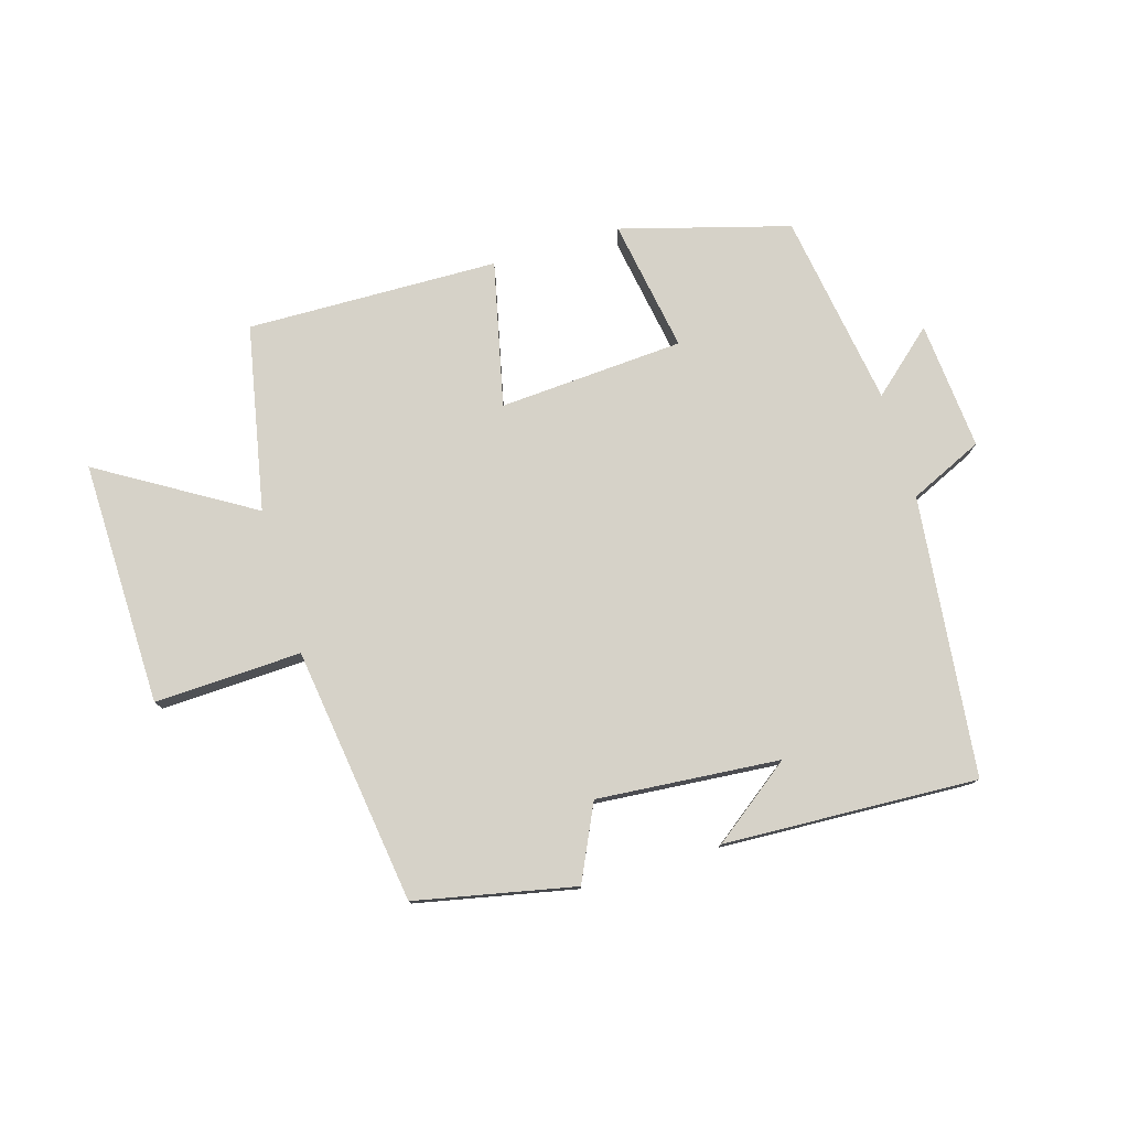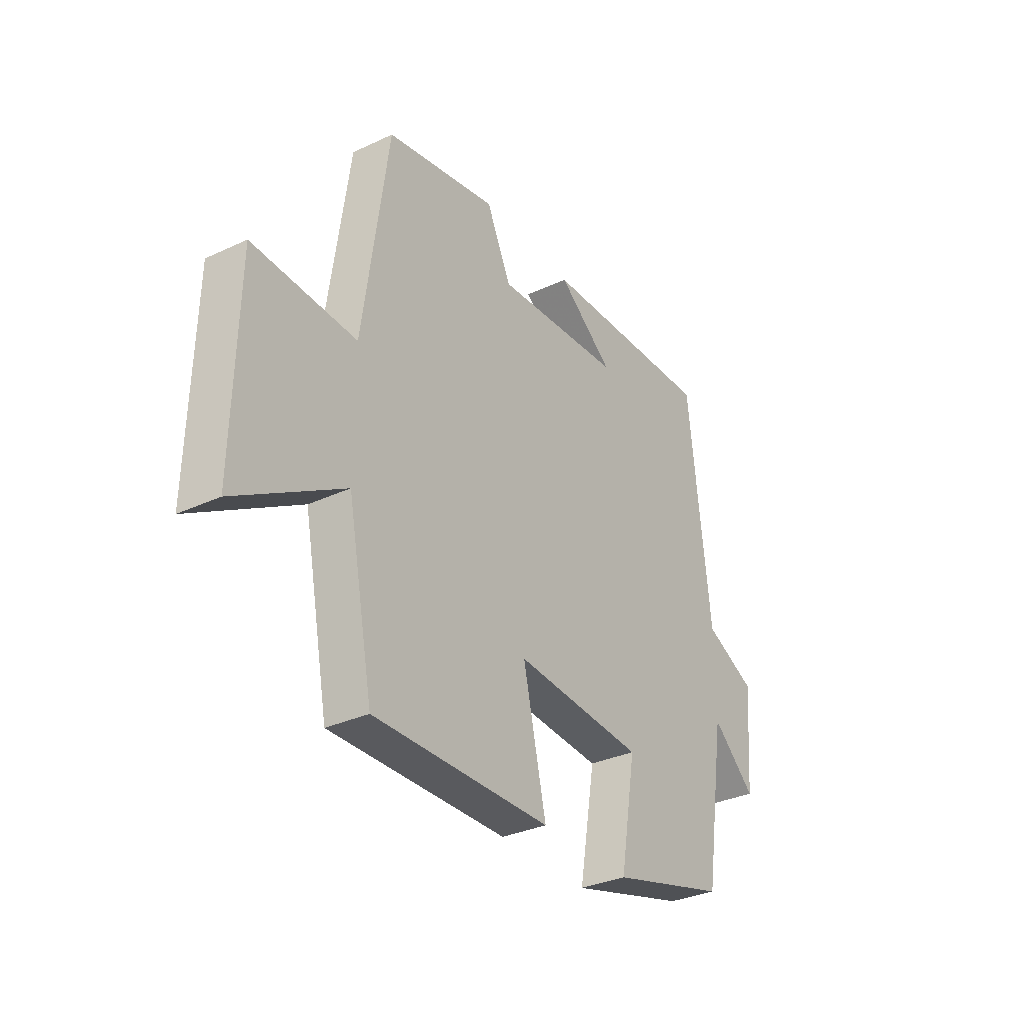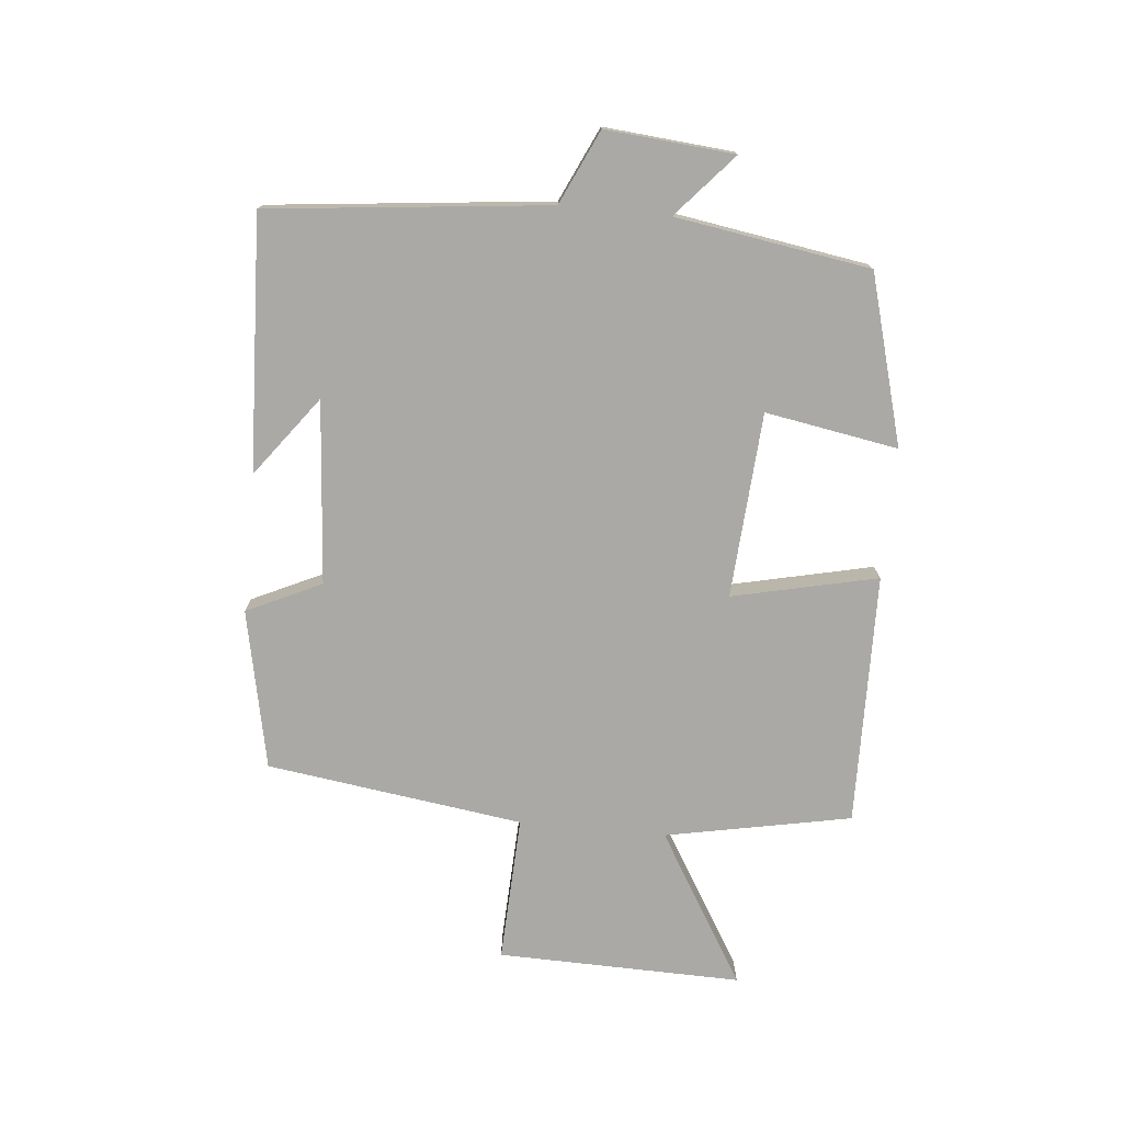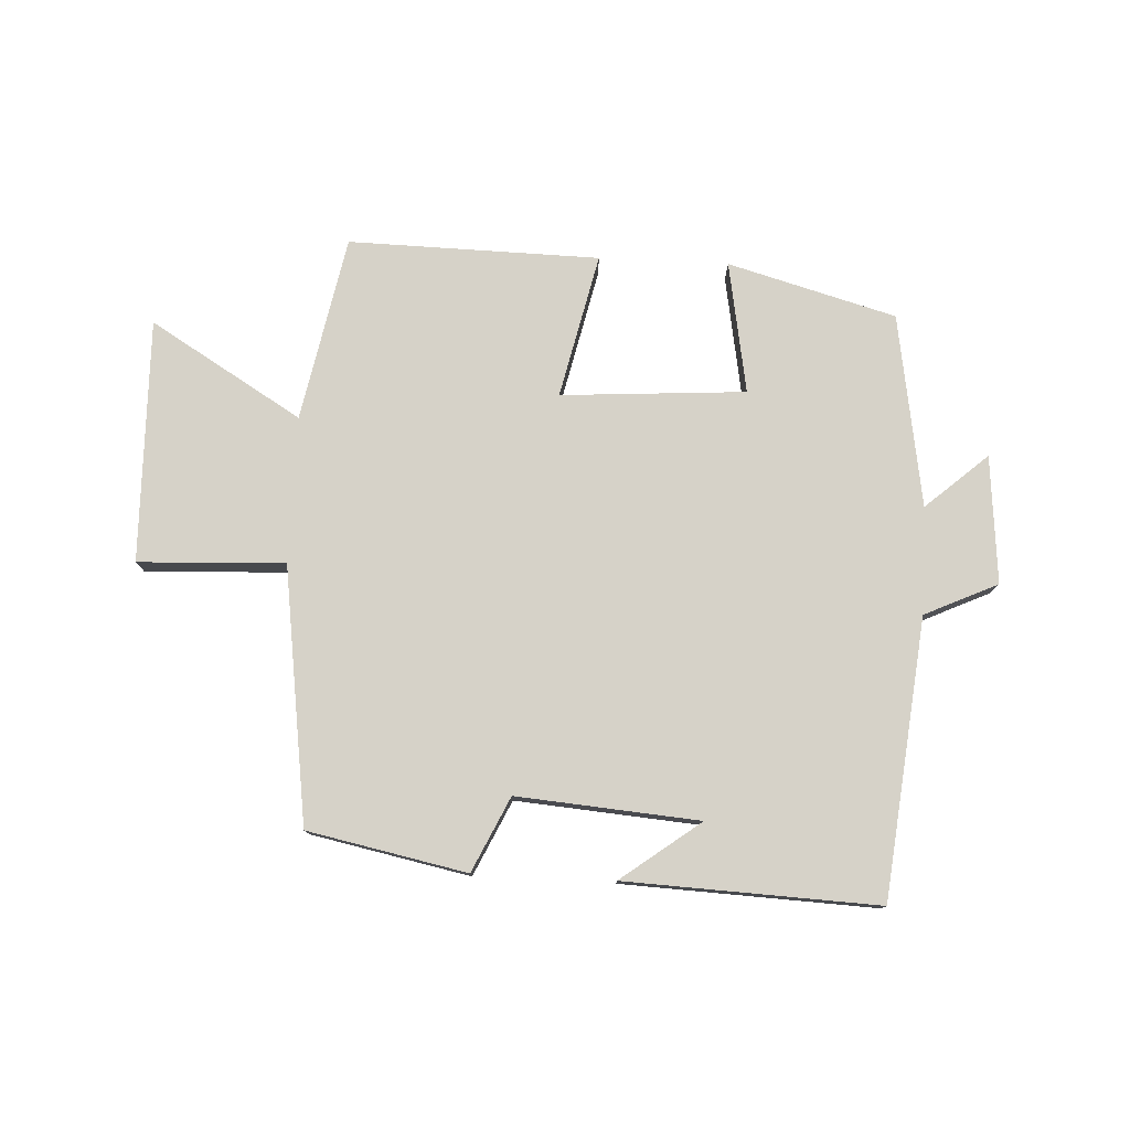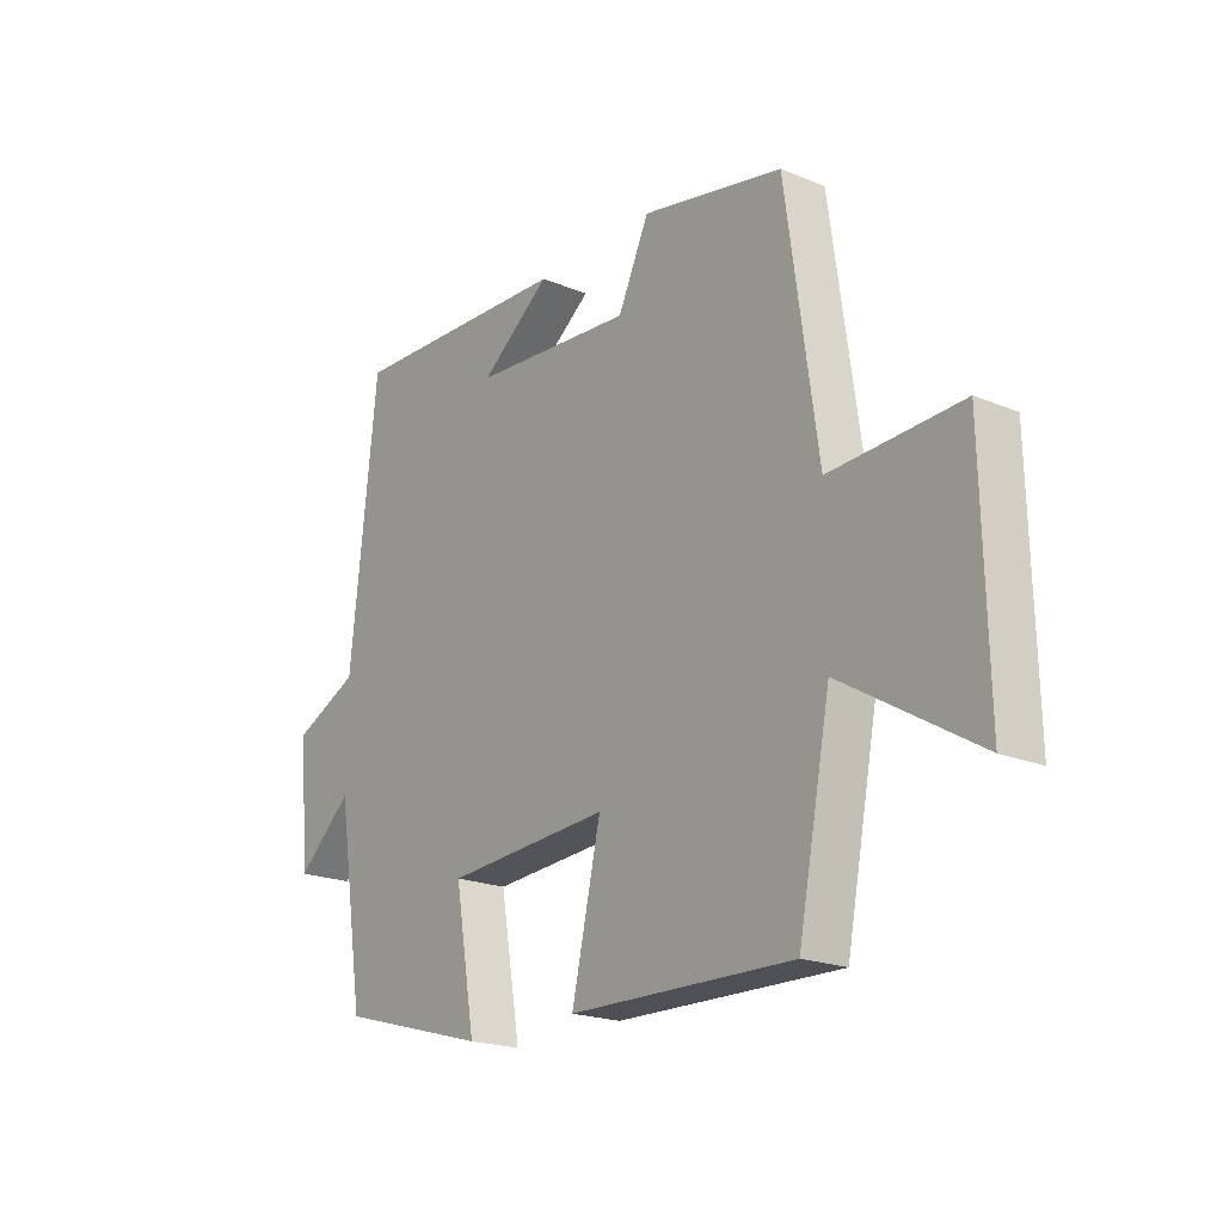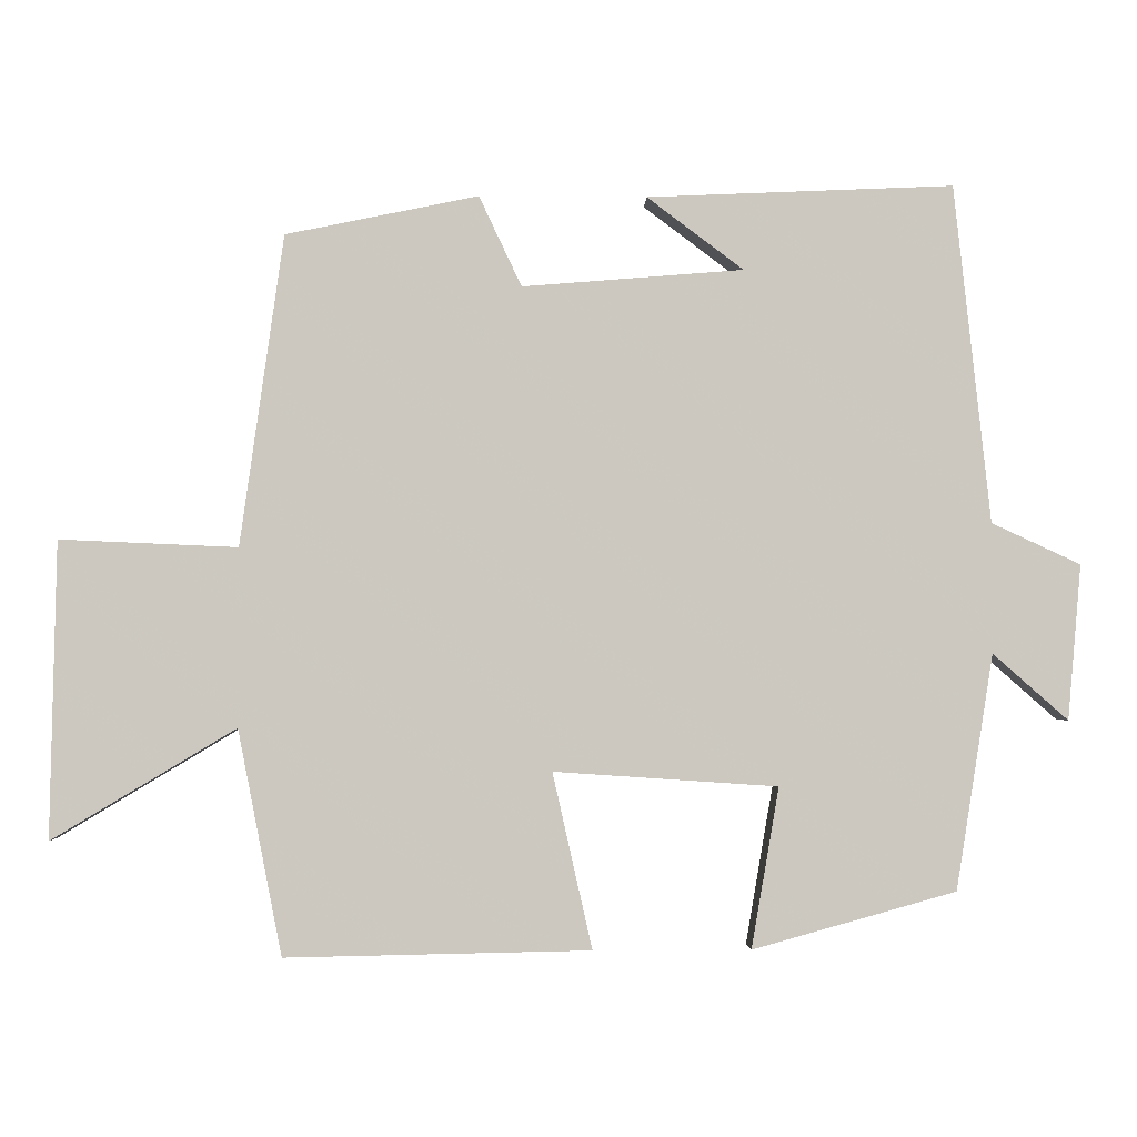
<metadata>
{"format":"obj","ext":"obj","renderer":"f3d","projection":"perspective","resolution":1024,"background":"white","views":[{"elev":77.8,"azim":-16.5,"up":"+Y"},{"elev":-32.8,"azim":-57.1,"up":"+Z"},{"elev":-75.3,"azim":84.5,"up":"+Y"},{"elev":77.7,"azim":2.8,"up":"+Y"},{"elev":-20.3,"azim":-127.2,"up":"+Z"},{"elev":-2.4,"azim":-1.9,"up":"+Z"}]}
</metadata>
<code>
v 0.45 0.07 -0.424
v 0.177 0.07 -0.5
v 0.214 0.07 -0.285
v -0.086 0.07 -0.265
v -0.033 0.07 -0.5
v -0.441 0.07 -0.508
v -0.5 0.07 -0.207
v -0.746 0.07 -0.355
v -0.738 0.07 0.041
v -0.5 0.07 0.031
v -0.442 0.07 0.447
v -0.184 0.07 0.5
v -0.127 0.07 0.379
v 0.169 0.07 0.403
v 0.04 0.07 0.5
v 0.451 0.07 0.518
v 0.5 0.07 0.065
v 0.619 0.07 0.01
v 0.601 0.07 -0.198
v 0.5 0.07 -0.109
v 0.45 0 -0.424
v 0.177 0 -0.5
v 0.214 0 -0.285
v -0.086 0 -0.265
v -0.033 0 -0.5
v -0.441 0 -0.508
v -0.5 0 -0.207
v -0.746 0 -0.355
v -0.738 0 0.041
v -0.5 0 0.031
v -0.442 0 0.447
v -0.184 0 0.5
v -0.127 0 0.379
v 0.169 0 0.403
v 0.04 0 0.5
v 0.451 0 0.518
v 0.5 0 0.065
v 0.619 0 0.01
v 0.601 0 -0.198
v 0.5 0 -0.109
f 17 18 19 20
f 14 15 16
f 14 16 17 20
f 10 11 12 13
f 10 13 14 20
f 7 8 9 10
f 4 5 6 7
f 3 4 7 10
f 20 1 2 3
f 3 10 20
f 40 39 38 37
f 36 35 34
f 40 37 36 34
f 33 32 31 30
f 40 34 33 30
f 30 29 28 27
f 27 26 25 24
f 30 27 24 23
f 23 22 21 40
f 40 30 23
f 1 21 22 2
f 2 22 23 3
f 3 23 24 4
f 4 24 25 5
f 5 25 26 6
f 6 26 27 7
f 7 27 28 8
f 8 28 29 9
f 9 29 30 10
f 10 30 31 11
f 11 31 32 12
f 12 32 33 13
f 13 33 34 14
f 14 34 35 15
f 15 35 36 16
f 16 36 37 17
f 17 37 38 18
f 18 38 39 19
f 19 39 40 20
f 20 40 21 1

</code>
